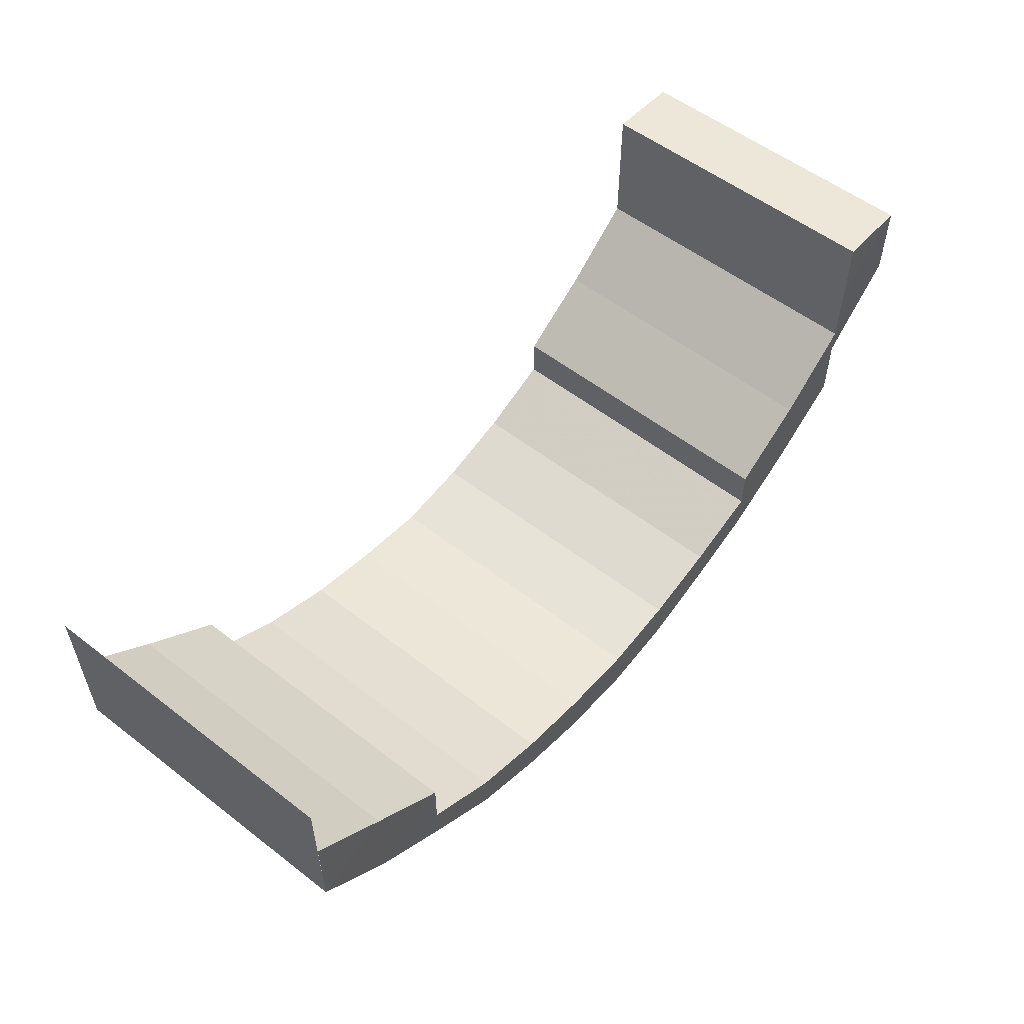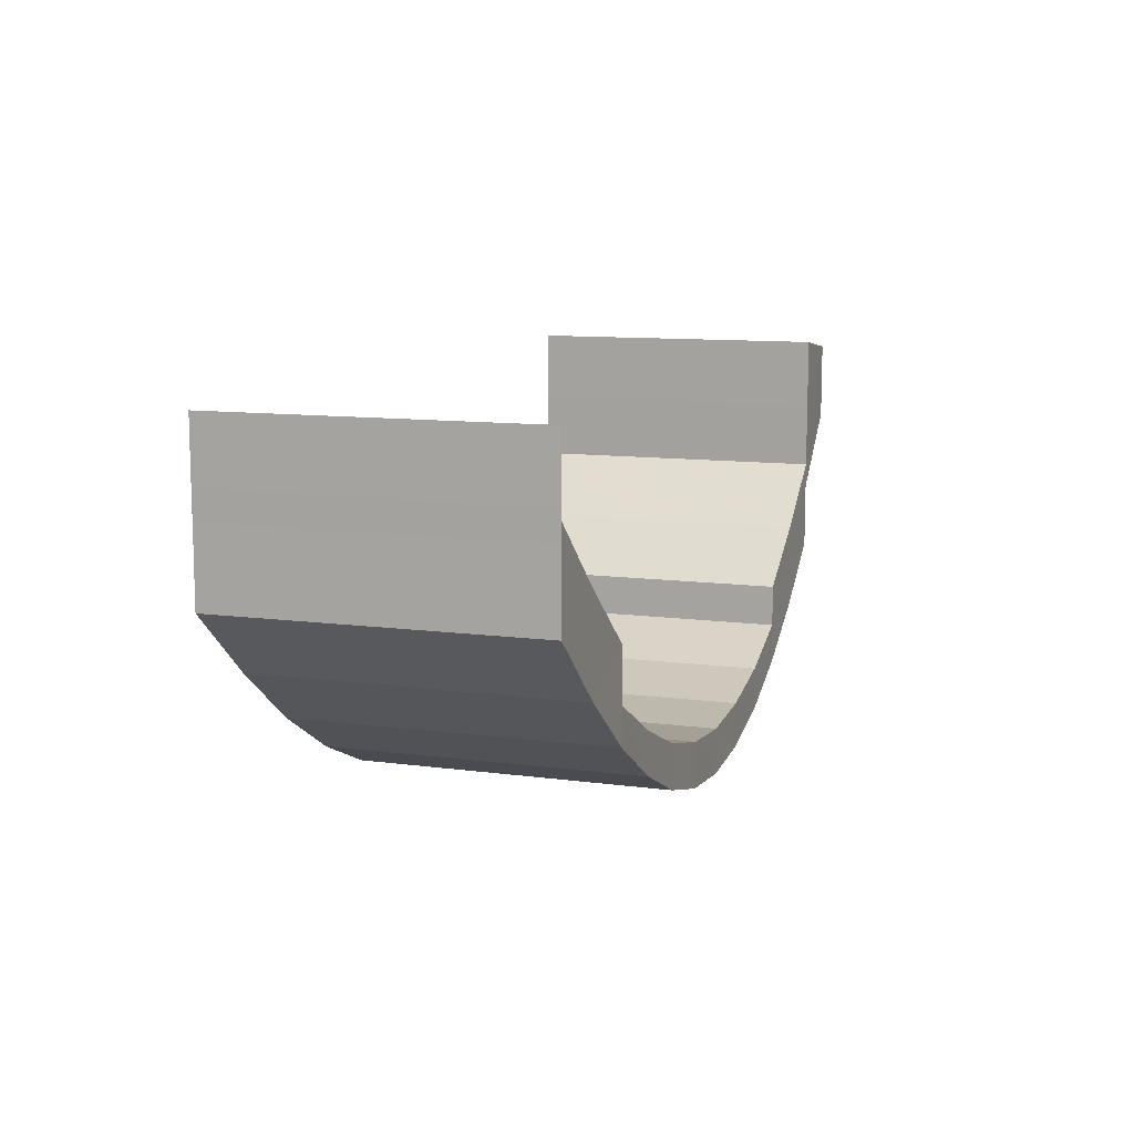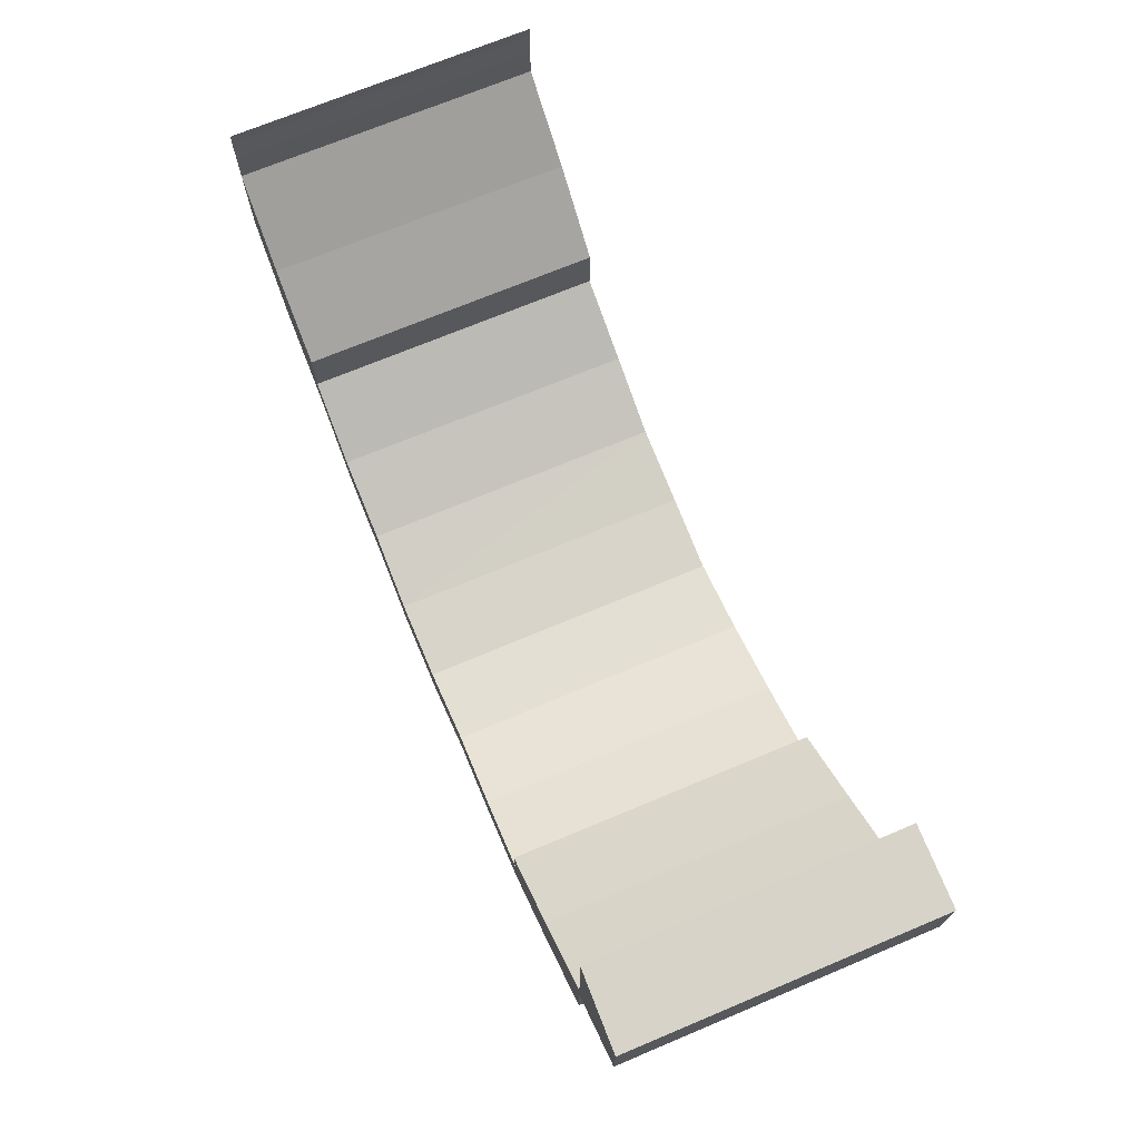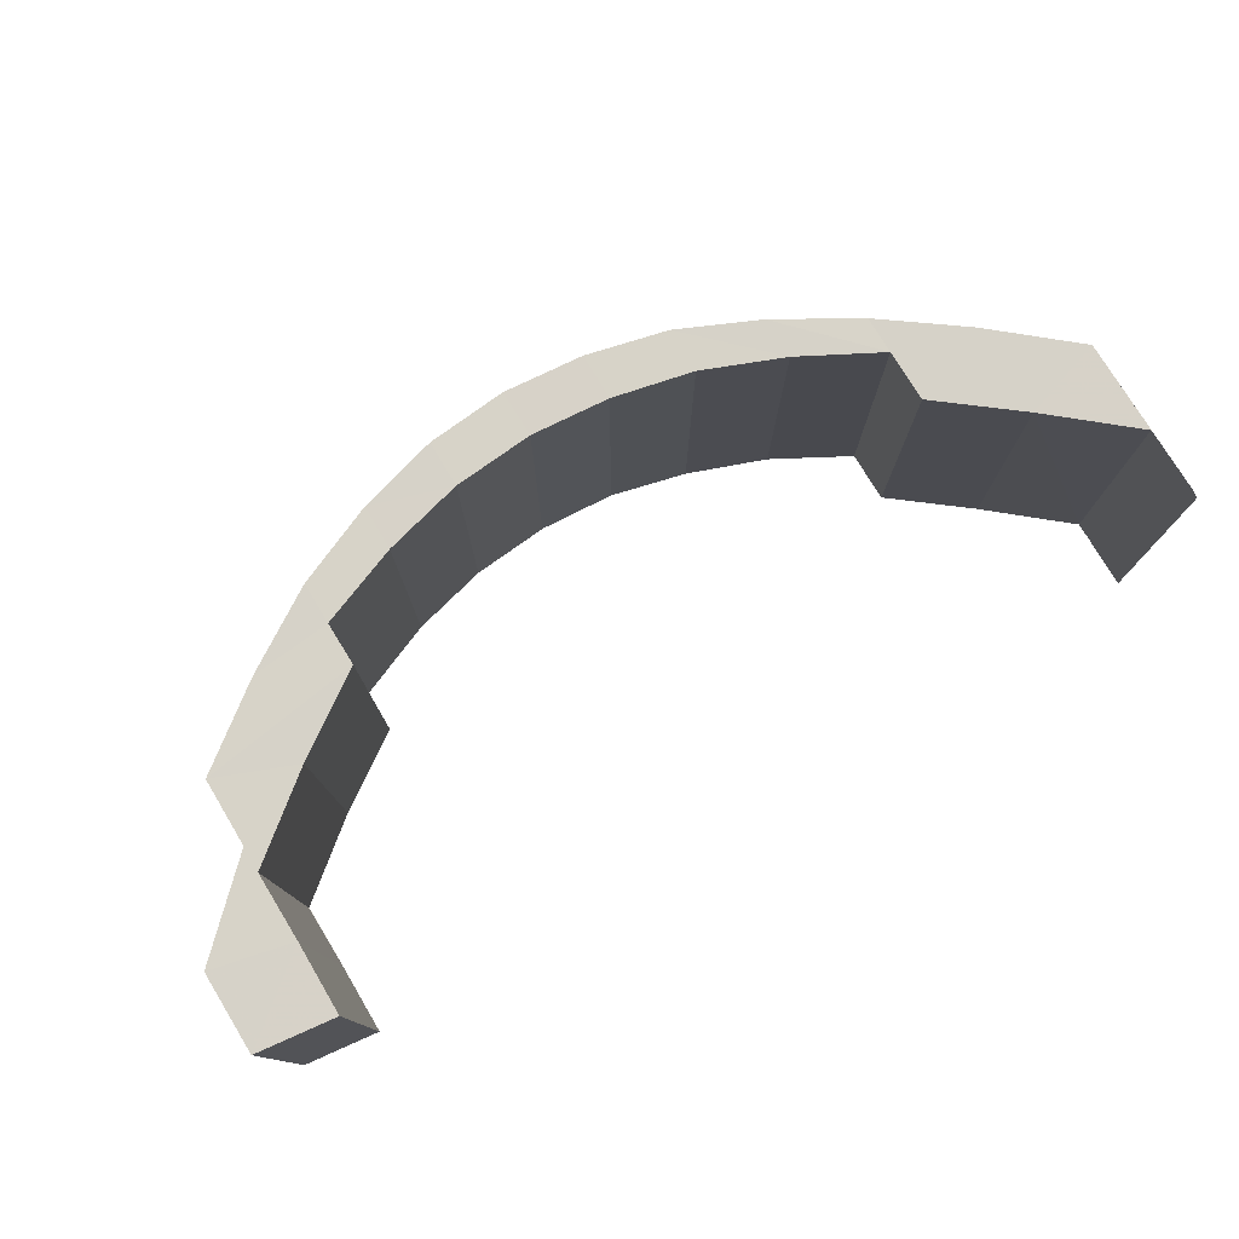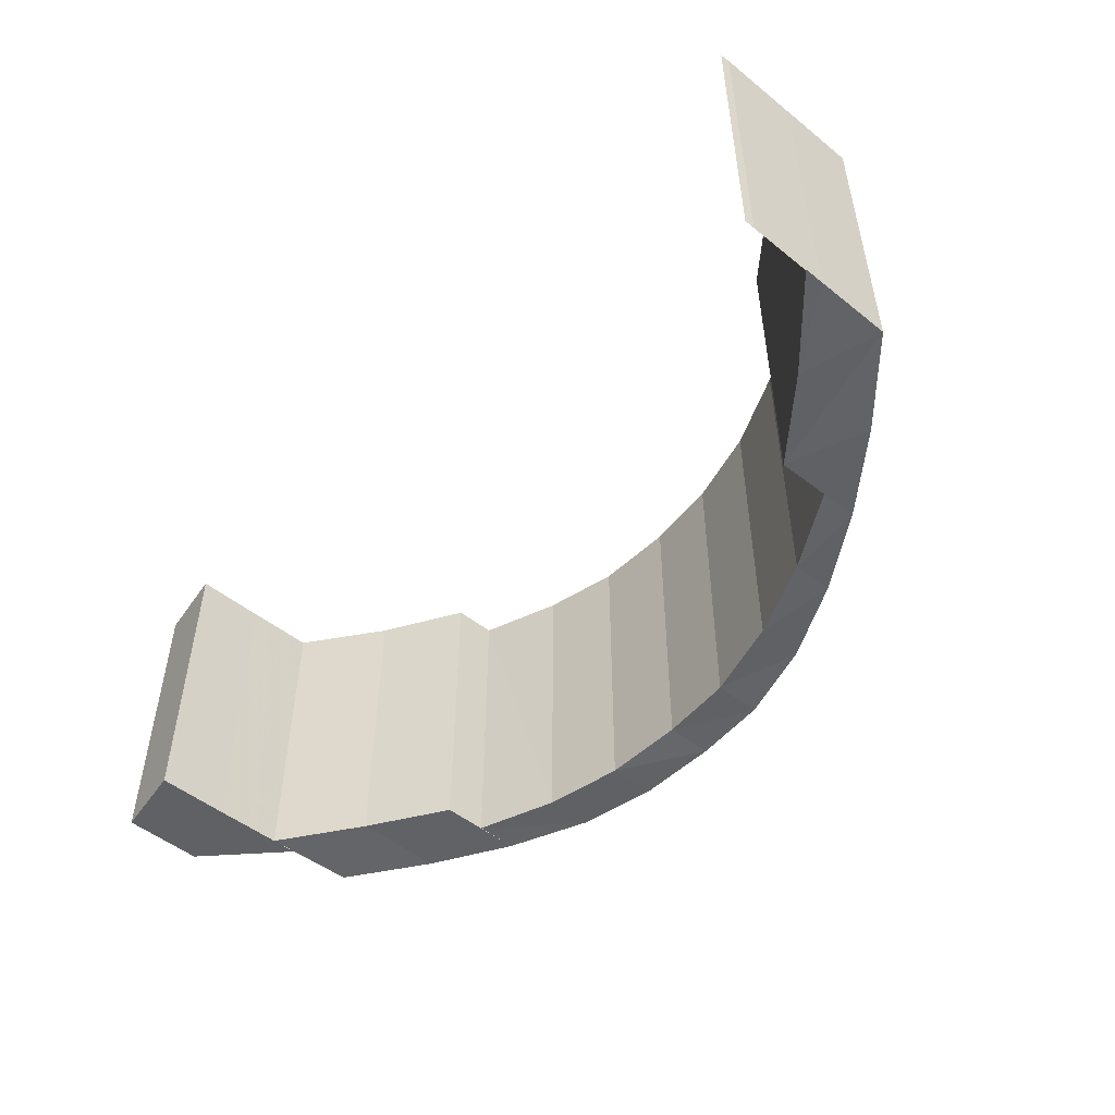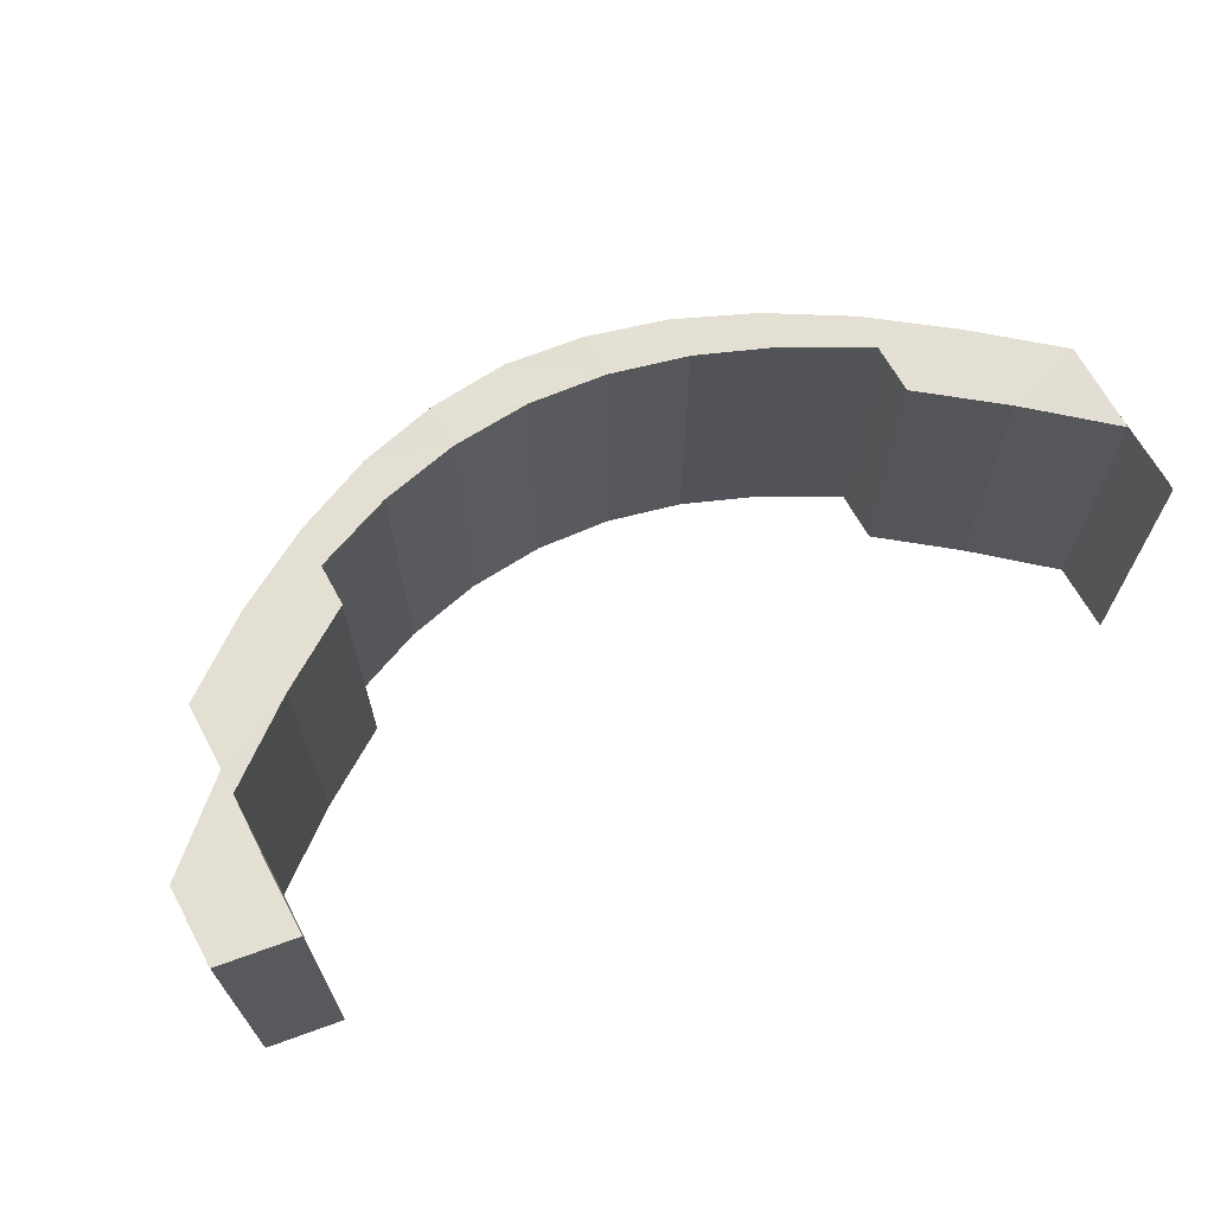
<metadata>
{"format":"obj","ext":"obj","renderer":"f3d","projection":"perspective","resolution":1024,"background":"white","views":[{"elev":55.3,"azim":129.2,"up":"+Z"},{"elev":10.5,"azim":108.8,"up":"+Z"},{"elev":70.3,"azim":-112.9,"up":"+Z"},{"elev":77.1,"azim":-31.2,"up":"+Y"},{"elev":-50.6,"azim":49.4,"up":"+Y"},{"elev":66.6,"azim":-28.3,"up":"+Y"}]}
</metadata>
<code>
o 1125
v 2226 1875 16.24
v 2226 1875 16.24
v 2226 1875 16.24
v 2226 1875 16.23
v 2226 1875 16.23
v 2226 1875 16.22
v 2226 1875 16.22
v 2226 1875 16.22
v 2226 1875 16.23
v 2226 1875 16.24
v 2226 1875 16.24
v 2226 1875 16.24
v 2226 1875 16.24
v 2226 1875 16.24
v 2226 1875 16.24
v 2226 1875 16.24
v 2226 1875 16.21
v 2226 1875 16.22
v 2226 1875 16.21
v 2226 1875 16.21
v 2226 1875 16.21
v 2226 1875 16.22
v 2226 1875 16.2
v 2226 1875 16.2
v 2226 1875 16.2
v 2226 1875 16.2
v 2226 1875 16.2
v 2226 1875 16.2
v 2226 1875 16.2
v 2226 1875 16.19
v 2226 1875 16.19
v 2226 1875 16.2
v 2226 1875 16.19
v 2226 1875 16.19
v 2226 1875 16.2
v 2226 1875 16.19
v 2226 1875 16.19
v 2226 1875 16.21
v 2226 1875 16.2
v 2226 1875 16.2
v 2226 1875 16.21
v 2226 1875 16.2
v 2226 1875 16.2
v 2226 1875 16.21
v 2226 1875 16.21
v 2226 1875 16.22
v 2226 1875 16.22
v 2226 1875 16.22
v 2226 1875 16.23
v 2226 1875 16.24
v 2226 1875 16.22
v 2226 1875 16.22
v 2226 1875 16.23
v 2226 1875 16.23
v 2226 1875 16.22
v 2226 1875 16.23
v 2226 1875 16.22
v 2226 1875 16.23
v 2226 1875 16.24
v 2226 1875 16.24
v 2226 1875 16.24
v 2226 1875 16.24
v 2226 1875 16.22
v 2226 1875 16.21
v 2226 1875 16.22
v 2226 1875 16.22
v 2226 1875 16.24
v 2226 1875 16.24
v 2226 1875 16.24
v 2226 1875 16.24
v 2226 1875 16.24
v 2226 1875 16.24
v 2226 1875 16.23
v 2226 1875 16.23
v 2226 1875 16.22
v 2226 1875 16.22
v 2226 1875 16.23
v 2226 1875 16.22
v 2226 1875 16.22
v 2226 1875 16.21
v 2226 1875 16.21
v 2226 1875 16.21
v 2226 1875 16.21
v 2226 1875 16.2
v 2226 1875 16.21
v 2226 1875 16.2
v 2226 1875 16.2
v 2226 1875 16.2
v 2226 1875 16.2
v 2226 1875 16.19
v 2226 1875 16.2
v 2226 1875 16.2
v 2226 1875 16.19
v 2226 1875 16.2
v 2226 1875 16.2
v 2226 1875 16.19
v 2226 1875 16.2
v 2226 1875 16.2
v 2226 1875 16.2
v 2226 1875 16.2
v 2226 1875 16.21
v 2226 1875 16.2
v 2226 1875 16.21
v 2226 1875 16.21
v 2226 1875 16.21
v 2226 1875 16.21
v 2226 1875 16.21
v 2226 1875 16.22
v 2226 1875 16.22
v 2226 1875 16.22
v 2226 1875 16.23
v 2226 1875 16.21
v 2226 1875 16.22
v 2226 1875 16.21
v 2226 1875 16.2
v 2226 1875 16.21
v 2226 1875 16.2
v 2226 1875 16.2
v 2226 1875 16.2
v 2226 1875 16.2
v 2226 1875 16.2
v 2226 1875 16.19
v 2226 1875 16.2
v 2226 1875 16.2
v 2226 1875 16.19
v 2226 1875 16.2
v 2226 1875 16.2
v 2226 1875 16.19
v 2226 1875 16.2
v 2226 1875 16.2
v 2226 1875 16.2
v 2226 1875 16.21
v 2226 1875 16.21
v 2226 1875 16.2
v 2226 1875 16.21
v 2226 1875 16.21
v 2226 1875 16.21
v 2226 1875 16.22
v 2226 1875 16.22
v 2226 1875 16.22
v 2226 1875 16.23
v 2226 1875 16.23
v 2226 1875 16.22
v 2226 1875 16.24
v 2226 1875 16.24
v 2226 1875 16.23
v 2226 1875 16.24
v 2226 1875 16.23
v 2226 1875 16.22
v 2226 1875 16.22
v 2226 1875 16.23
v 2226 1875 16.22
v 2226 1875 16.21
v 2226 1875 16.24
v 2226 1875 16.23
v 2226 1875 16.24
v 2226 1875 16.24
v 2226 1875 16.23
v 2226 1875 16.22
v 2226 1875 16.24
v 2226 1875 16.24
v 2226 1875 16.24
v 2226 1875 16.23
v 2226 1875 16.24
v 2226 1875 16.22
v 2226 1875 16.23
v 2226 1875 16.24
v 2226 1875 16.24
v 2226 1875 16.22
v 2226 1875 16.22
v 2226 1875 16.22
v 2226 1875 16.21
v 2226 1875 16.22
v 2226 1875 16.23
v 2226 1875 16.21
v 2226 1875 16.21
v 2226 1875 16.2
v 2226 1875 16.2
v 2226 1875 16.2
v 2226 1875 16.19
v 2226 1875 16.2
v 2226 1875 16.2
v 2226 1875 16.21
v 2226 1875 16.19
v 2226 1875 16.19
v 2226 1875 16.2
v 2226 1875 16.19
v 2226 1875 16.19
v 2226 1875 16.2
v 2226 1875 16.2
v 2226 1875 16.19
v 2226 1875 16.2
v 2226 1875 16.2
v 2226 1875 16.2
v 2226 1875 16.2
v 2226 1875 16.21
v 2226 1875 16.2
v 2226 1875 16.21
v 2226 1875 16.21
f 1 2 3
f 2 4 5
f 4 6 7
f 7 8 9
f 5 9 10
f 11 12 10
f 13 10 14
f 15 16 13
f 6 17 18
f 17 19 20
f 20 21 22
f 19 23 24
f 24 25 21
f 23 26 27
f 27 28 25
f 26 29 30
f 30 31 28
f 29 32 33
f 33 34 31
f 32 35 36
f 36 37 34
f 35 38 39
f 39 40 37
f 38 41 42
f 42 43 40
f 44 45 43
f 46 47 45
f 48 49 46
f 49 50 51
f 51 52 47
f 53 54 52
f 51 53 55
f 55 56 57
f 58 59 56
f 53 60 58
f 60 61 58
f 62 61 60
f 63 57 64
f 65 66 63
f 67 68 61
f 68 67 69
f 70 71 69
f 70 72 73
f 74 73 75
f 76 77 74
f 78 76 79
f 80 78 81
f 81 82 83
f 84 80 85
f 85 83 86
f 87 84 88
f 88 86 89
f 90 87 91
f 91 89 92
f 93 90 94
f 94 92 95
f 96 93 97
f 97 95 98
f 99 96 100
f 100 98 101
f 102 99 103
f 103 101 104
f 105 102 106
f 106 103 107
f 106 104 108
f 109 105 110
f 110 108 111
f 107 112 113
f 114 115 112
f 116 117 114
f 118 119 115
f 117 120 118
f 121 122 119
f 120 123 121
f 124 125 122
f 123 126 124
f 127 128 125
f 126 129 127
f 130 131 128
f 129 132 130
f 133 134 131
f 132 135 133
f 136 137 134
f 135 138 136
f 79 139 136
f 139 140 137
f 138 141 139
f 142 143 140
f 141 144 142
f 145 146 147
f 148 149 146
f 150 113 149
f 151 152 148
f 152 153 150
f 154 155 145
f 155 111 156
f 154 156 157
f 158 159 154
f 160 158 161
f 162 163 164
f 163 165 166
f 166 167 168
f 165 169 170
f 18 171 170
f 169 172 171
f 171 173 174
f 175 176 173
f 172 177 175
f 177 178 179
f 178 180 181
f 181 182 183
f 180 184 185
f 185 186 182
f 184 187 188
f 188 189 186
f 187 190 191
f 191 192 189
f 190 193 194
f 194 195 192
f 193 196 197
f 197 198 195
f 196 65 199
f 199 64 198

</code>
